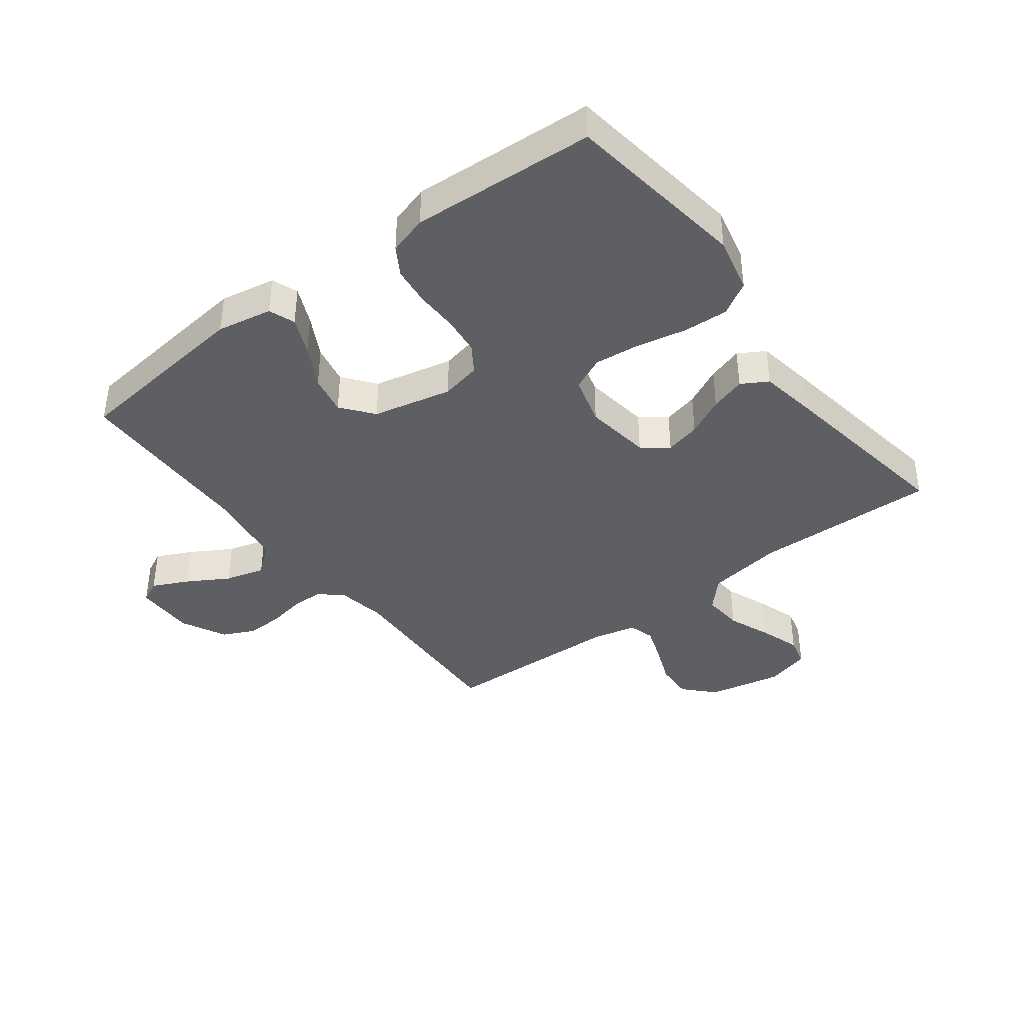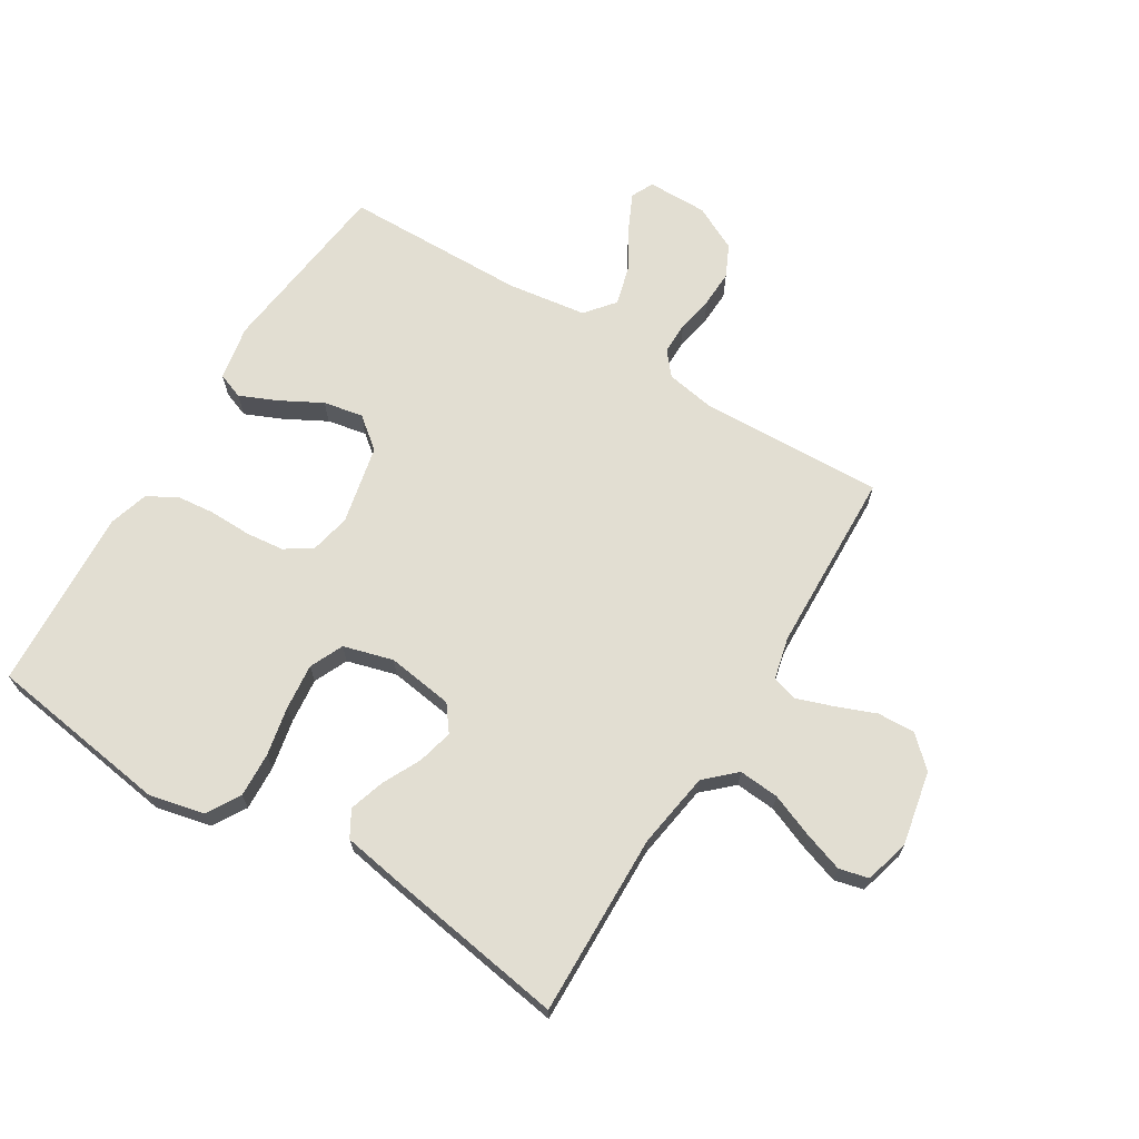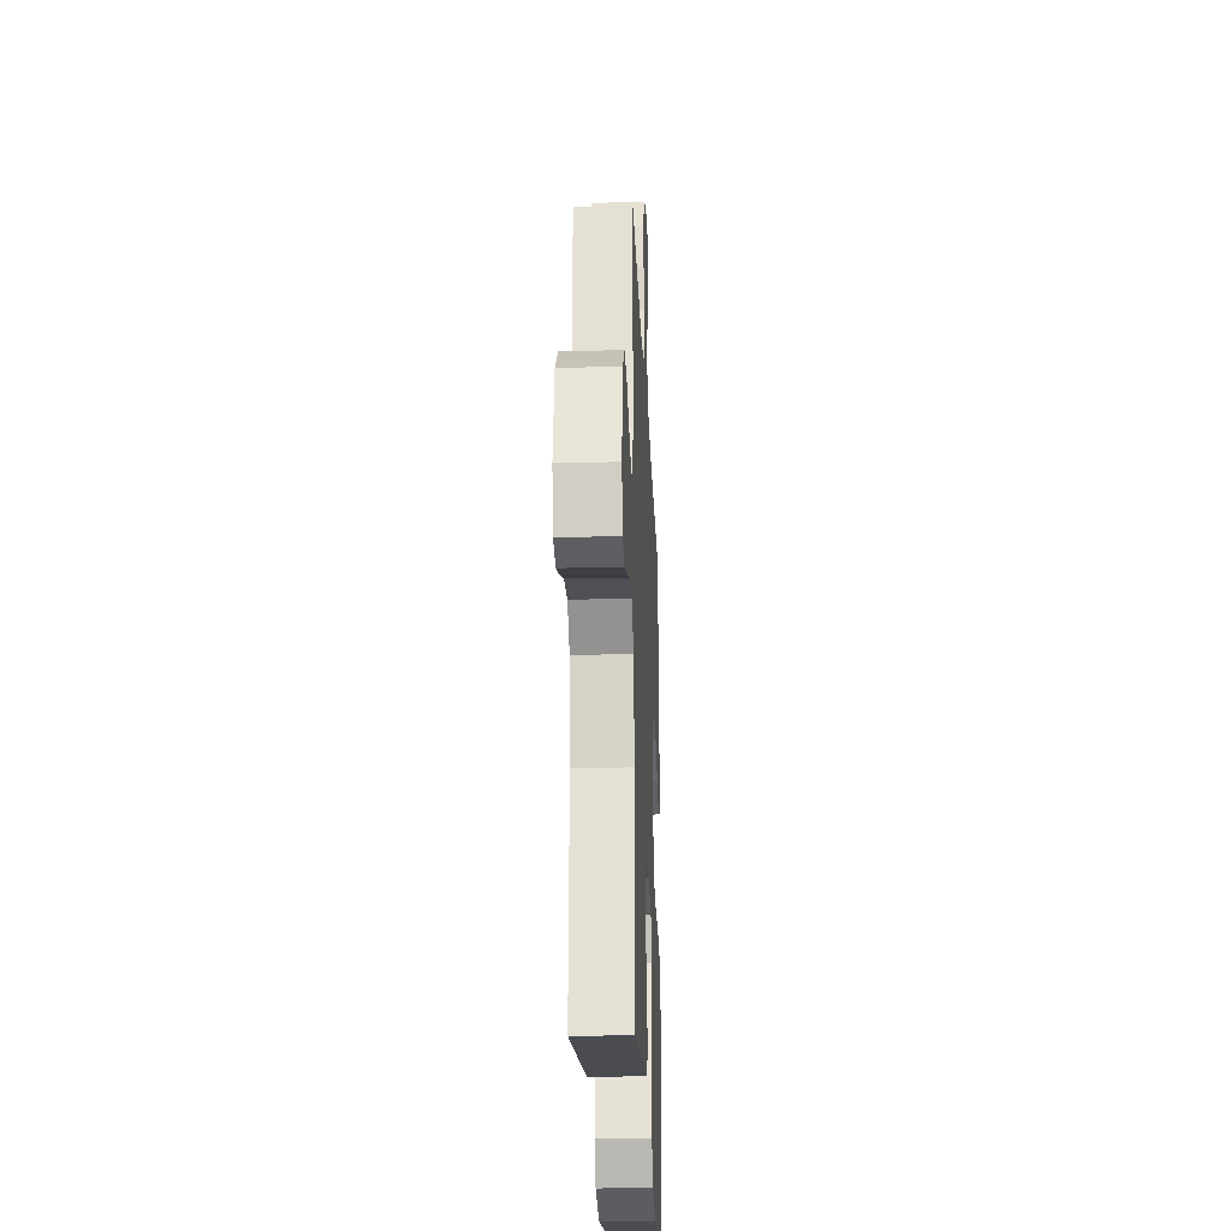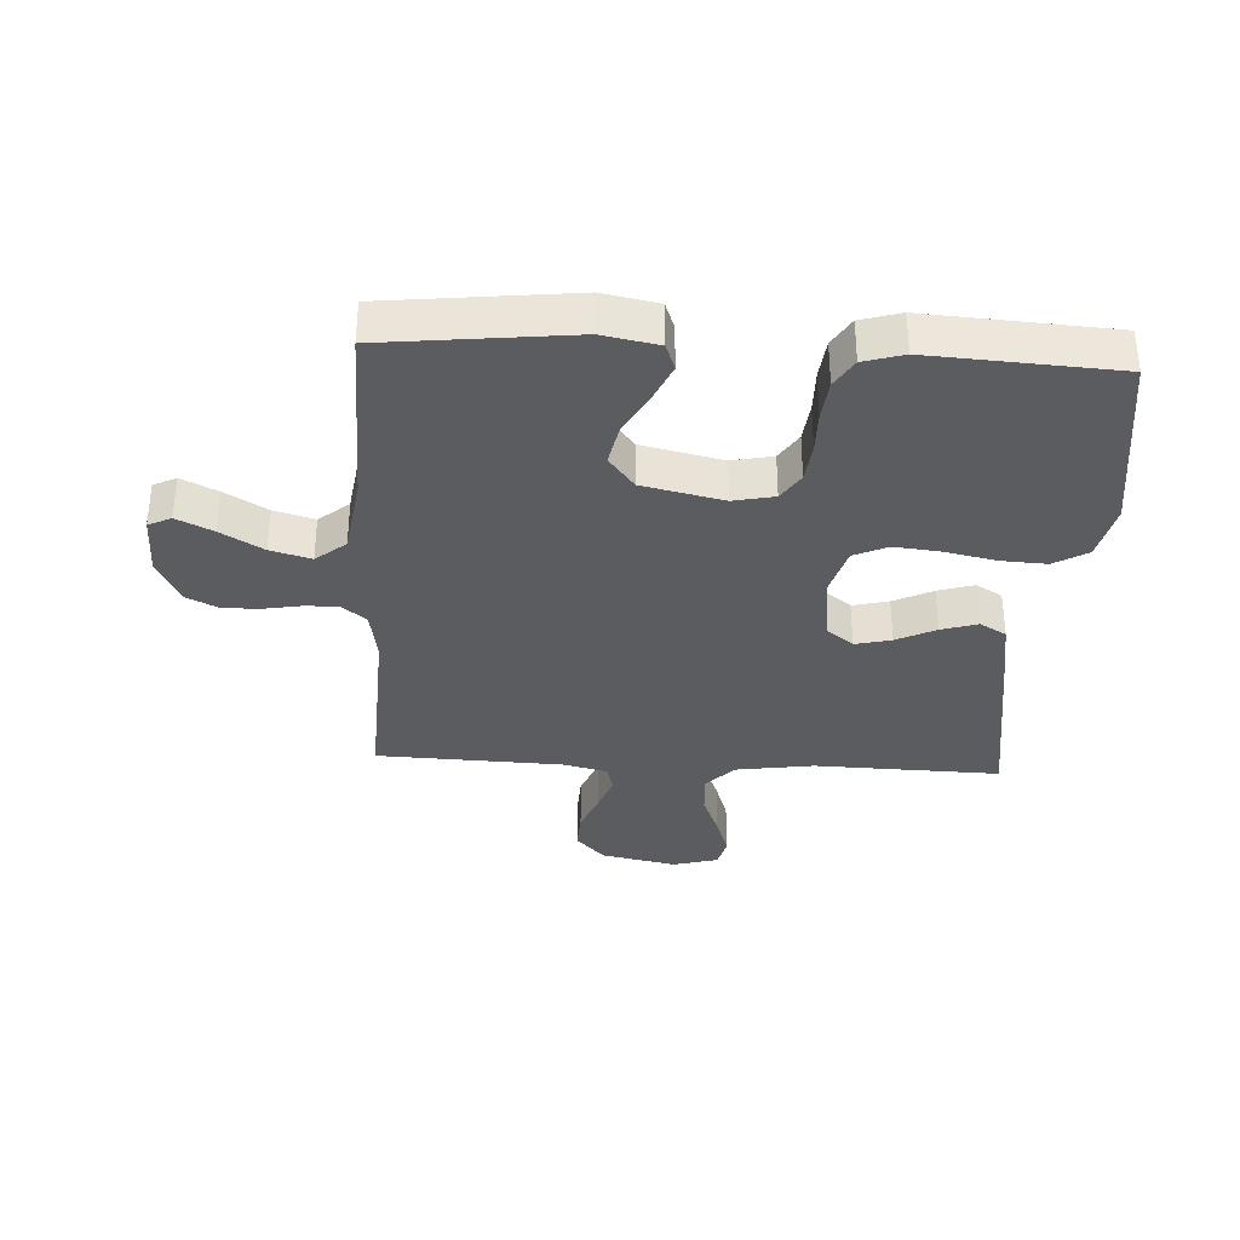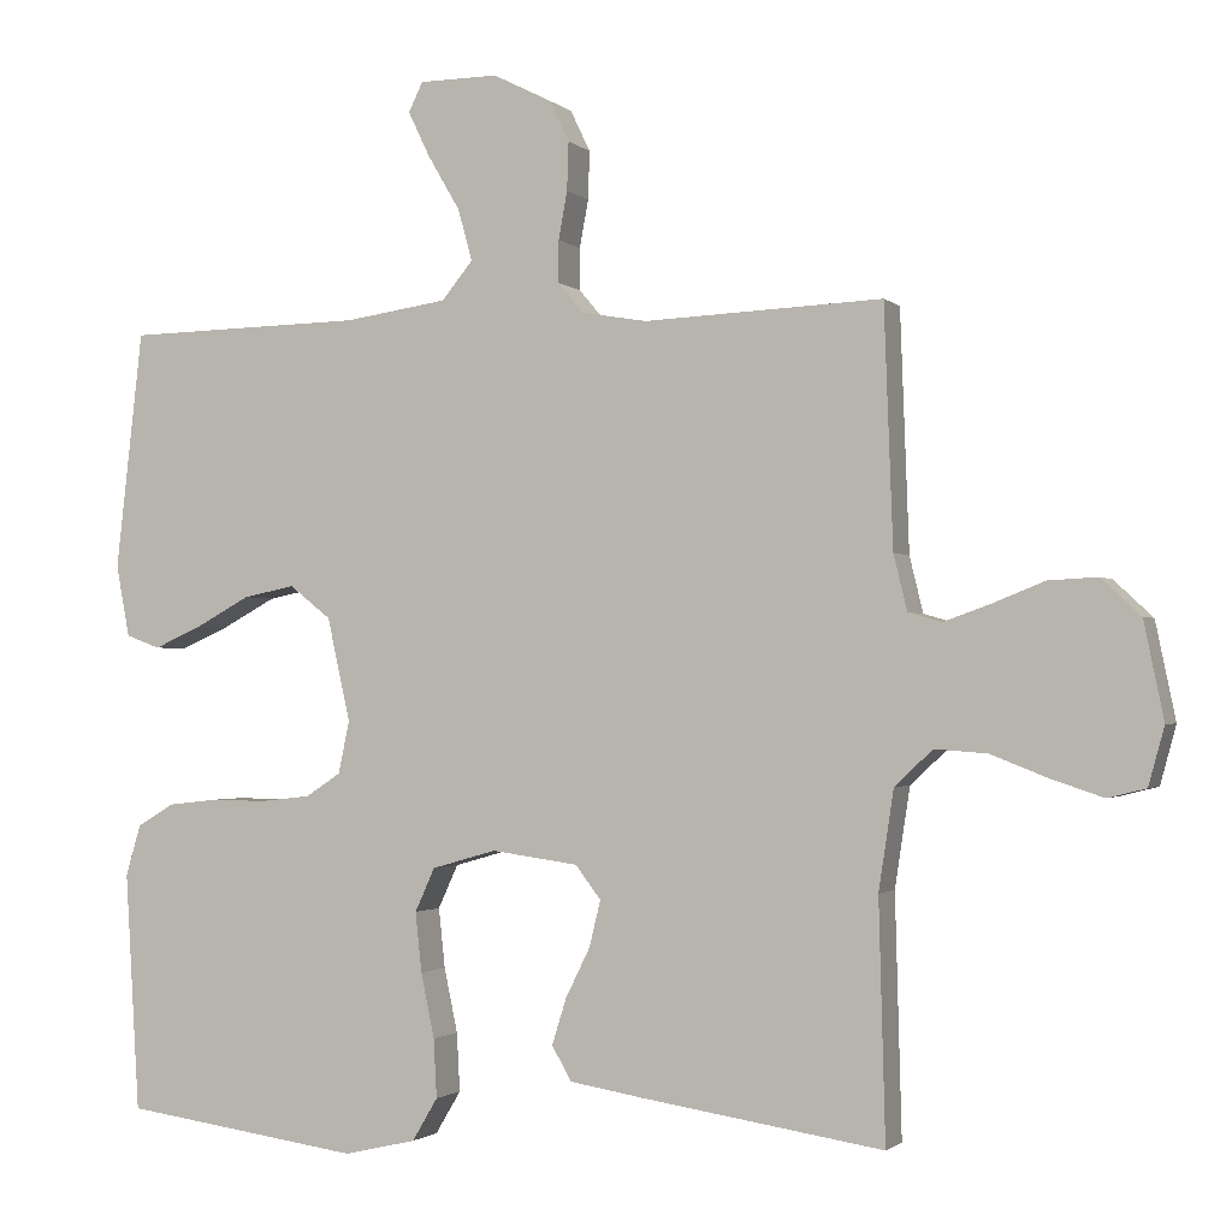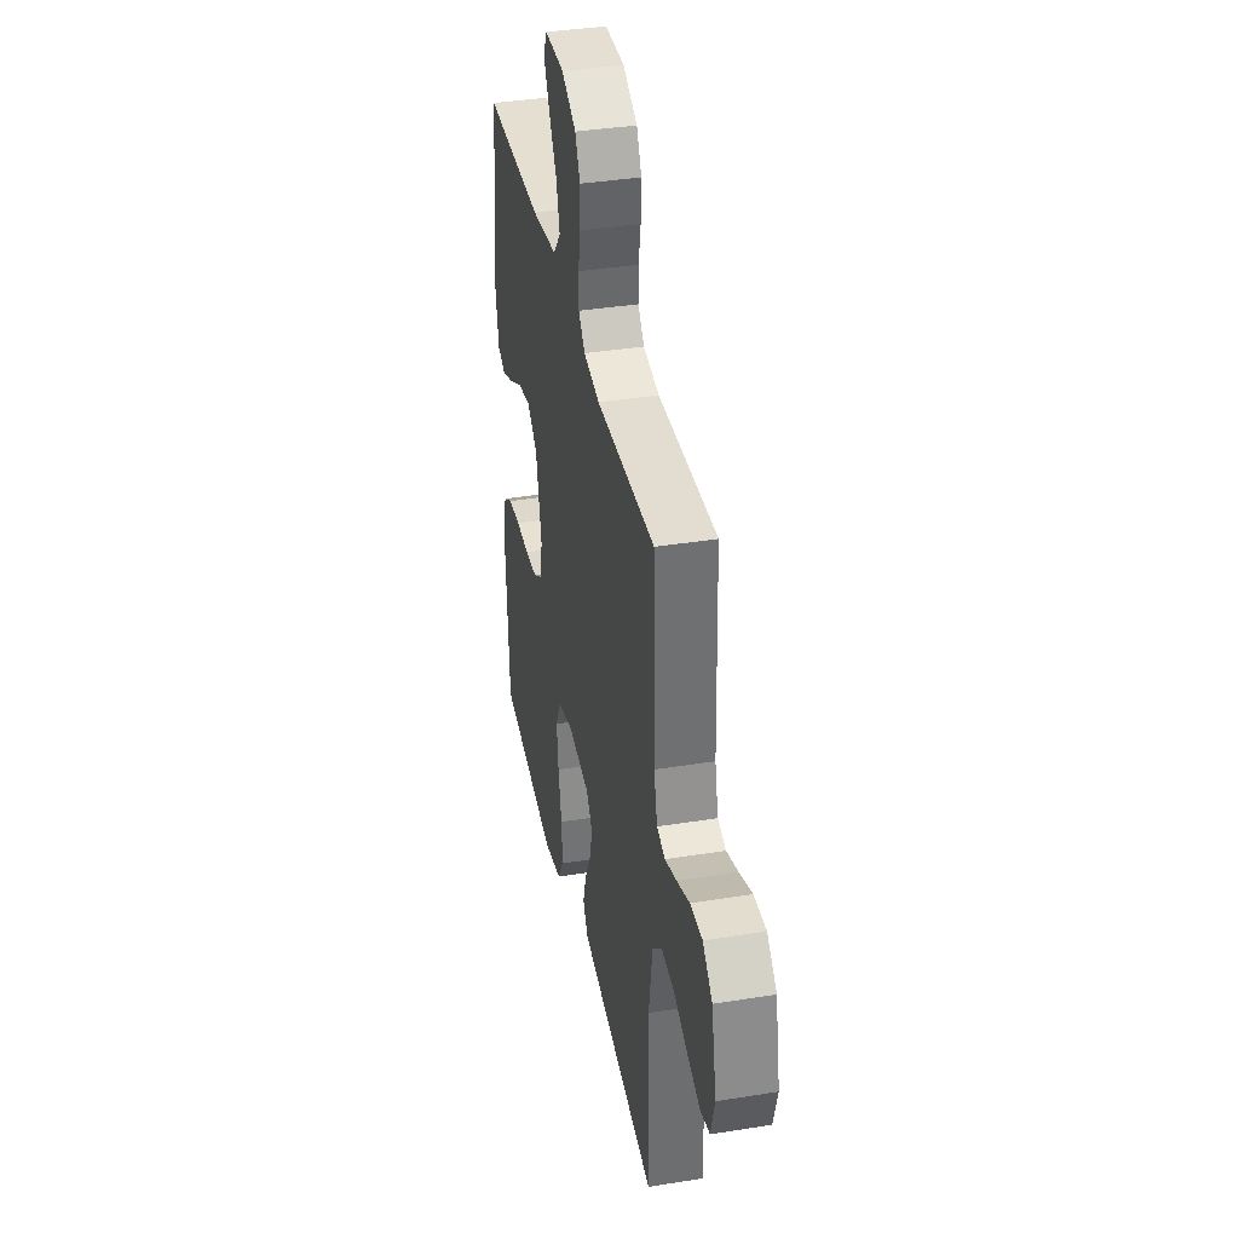
<metadata>
{"format":"obj","ext":"obj","renderer":"f3d","projection":"perspective","resolution":1024,"background":"white","views":[{"elev":-39.7,"azim":127.2,"up":"+Y"},{"elev":68.0,"azim":-148.3,"up":"+Y"},{"elev":-23.6,"azim":-87.6,"up":"+Z"},{"elev":-34.4,"azim":86.8,"up":"+Y"},{"elev":-1.5,"azim":-158.8,"up":"+Z"},{"elev":37.8,"azim":-101.6,"up":"+Z"}]}
</metadata>
<code>
v 0.5 0.07 0.5
v 0.534 0.07 0.2
v 0.517 0.07 0.11
v 0.474 0.07 0.094
v 0.413 0.07 0.121
v 0.345 0.07 0.158
v 0.28 0.07 0.171
v 0.228 0.07 0.13
v 0.199 0.07 0
v 0.213 0.07 -0.066
v 0.257 0.07 -0.095
v 0.32 0.07 -0.102
v 0.389 0.07 -0.101
v 0.453 0.07 -0.108
v 0.499 0.07 -0.136
v 0.518 0.07 -0.2
v 0.5 0.07 -0.5
v 0.2 0.07 -0.542
v 0.109 0.07 -0.521
v 0.077 0.07 -0.467
v 0.081 0.07 -0.393
v 0.098 0.07 -0.312
v 0.106 0.07 -0.237
v 0.081 0.07 -0.182
v 0 0.07 -0.159
v -0.109 0.07 -0.174
v -0.141 0.07 -0.216
v -0.127 0.07 -0.274
v -0.096 0.07 -0.337
v -0.078 0.07 -0.395
v -0.103 0.07 -0.438
v -0.2 0.07 -0.454
v -0.5 0.07 -0.5
v -0.492 0.07 -0.2
v -0.511 0.07 -0.075
v -0.559 0.07 -0.03
v -0.625 0.07 -0.035
v -0.696 0.07 -0.063
v -0.762 0.07 -0.085
v -0.81 0.07 -0.073
v -0.83 0.07 0
v -0.805 0.07 0.122
v -0.756 0.07 0.168
v -0.694 0.07 0.165
v -0.629 0.07 0.139
v -0.57 0.07 0.118
v -0.528 0.07 0.13
v -0.511 0.07 0.2
v -0.5 0.07 0.5
v -0.2 0.07 0.487
v -0.118 0.07 0.501
v -0.086 0.07 0.539
v -0.086 0.07 0.592
v -0.097 0.07 0.652
v -0.099 0.07 0.713
v -0.074 0.07 0.765
v 0 0.07 0.802
v 0.099 0.07 0.801
v 0.117 0.07 0.764
v 0.089 0.07 0.706
v 0.049 0.07 0.638
v 0.031 0.07 0.573
v 0.07 0.07 0.525
v 0.2 0.07 0.506
v 0.5 0 0.5
v 0.534 0 0.2
v 0.517 0 0.11
v 0.474 0 0.094
v 0.413 0 0.121
v 0.345 0 0.158
v 0.28 0 0.171
v 0.228 0 0.13
v 0.199 0 0
v 0.213 0 -0.066
v 0.257 0 -0.095
v 0.32 0 -0.102
v 0.389 0 -0.101
v 0.453 0 -0.108
v 0.499 0 -0.136
v 0.518 0 -0.2
v 0.5 0 -0.5
v 0.2 0 -0.542
v 0.109 0 -0.521
v 0.077 0 -0.467
v 0.081 0 -0.393
v 0.098 0 -0.312
v 0.106 0 -0.237
v 0.081 0 -0.182
v 0 0 -0.159
v -0.109 0 -0.174
v -0.141 0 -0.216
v -0.127 0 -0.274
v -0.096 0 -0.337
v -0.078 0 -0.395
v -0.103 0 -0.438
v -0.2 0 -0.454
v -0.5 0 -0.5
v -0.492 0 -0.2
v -0.511 0 -0.075
v -0.559 0 -0.03
v -0.625 0 -0.035
v -0.696 0 -0.063
v -0.762 0 -0.085
v -0.81 0 -0.073
v -0.83 0 0
v -0.805 0 0.122
v -0.756 0 0.168
v -0.694 0 0.165
v -0.629 0 0.139
v -0.57 0 0.118
v -0.528 0 0.13
v -0.511 0 0.2
v -0.5 0 0.5
v -0.2 0 0.487
v -0.118 0 0.501
v -0.086 0 0.539
v -0.086 0 0.592
v -0.097 0 0.652
v -0.099 0 0.713
v -0.074 0 0.765
v 0 0 0.802
v 0.099 0 0.801
v 0.117 0 0.764
v 0.089 0 0.706
v 0.049 0 0.638
v 0.031 0 0.573
v 0.07 0 0.525
v 0.2 0 0.506
f 59 60 61
f 58 59 61
f 57 58 61
f 56 57 61
f 55 56 61
f 54 55 61
f 53 54 61
f 52 53 61 62
f 51 52 62 63
f 48 49 50
f 51 63 64
f 50 51 64
f 48 50 64
f 47 48 64
f 43 44 45
f 42 43 45
f 41 42 45
f 40 41 45
f 39 40 45
f 38 39 45
f 37 38 45
f 36 37 45 46
f 35 36 46 47
f 32 33 34
f 31 32 34
f 30 31 34
f 29 30 34
f 28 29 34
f 34 35 47
f 28 34 47
f 27 28 47
f 20 21 22
f 19 20 22
f 18 19 22
f 17 18 22
f 16 17 22
f 15 16 22
f 14 15 22
f 13 14 22
f 12 13 22
f 11 12 22 23
f 10 11 23 24
f 4 5 6
f 3 4 6
f 2 3 6
f 1 2 6
f 64 1 6
f 64 6 7
f 26 27 47 64
f 25 26 64
f 9 10 24 25
f 8 9 25 64
f 7 8 64
f 125 124 123
f 125 123 122
f 125 122 121
f 125 121 120
f 125 120 119
f 125 119 118
f 125 118 117
f 126 125 117 116
f 127 126 116 115
f 114 113 112
f 128 127 115
f 128 115 114
f 128 114 112
f 128 112 111
f 109 108 107
f 109 107 106
f 109 106 105
f 109 105 104
f 109 104 103
f 109 103 102
f 109 102 101
f 110 109 101 100
f 111 110 100 99
f 98 97 96
f 98 96 95
f 98 95 94
f 98 94 93
f 98 93 92
f 111 99 98
f 111 98 92
f 111 92 91
f 86 85 84
f 86 84 83
f 86 83 82
f 86 82 81
f 86 81 80
f 86 80 79
f 86 79 78
f 86 78 77
f 86 77 76
f 87 86 76 75
f 88 87 75 74
f 70 69 68
f 70 68 67
f 70 67 66
f 70 66 65
f 70 65 128
f 71 70 128
f 128 111 91 90
f 128 90 89
f 89 88 74 73
f 128 89 73 72
f 128 72 71
f 1 65 66 2
f 2 66 67 3
f 3 67 68 4
f 4 68 69 5
f 5 69 70 6
f 6 70 71 7
f 7 71 72 8
f 8 72 73 9
f 9 73 74 10
f 10 74 75 11
f 11 75 76 12
f 12 76 77 13
f 13 77 78 14
f 14 78 79 15
f 15 79 80 16
f 16 80 81 17
f 17 81 82 18
f 18 82 83 19
f 19 83 84 20
f 20 84 85 21
f 21 85 86 22
f 22 86 87 23
f 23 87 88 24
f 24 88 89 25
f 25 89 90 26
f 26 90 91 27
f 27 91 92 28
f 28 92 93 29
f 29 93 94 30
f 30 94 95 31
f 31 95 96 32
f 32 96 97 33
f 33 97 98 34
f 34 98 99 35
f 35 99 100 36
f 36 100 101 37
f 37 101 102 38
f 38 102 103 39
f 39 103 104 40
f 40 104 105 41
f 41 105 106 42
f 42 106 107 43
f 43 107 108 44
f 44 108 109 45
f 45 109 110 46
f 46 110 111 47
f 47 111 112 48
f 48 112 113 49
f 49 113 114 50
f 50 114 115 51
f 51 115 116 52
f 52 116 117 53
f 53 117 118 54
f 54 118 119 55
f 55 119 120 56
f 56 120 121 57
f 57 121 122 58
f 58 122 123 59
f 59 123 124 60
f 60 124 125 61
f 61 125 126 62
f 62 126 127 63
f 63 127 128 64
f 64 128 65 1

</code>
